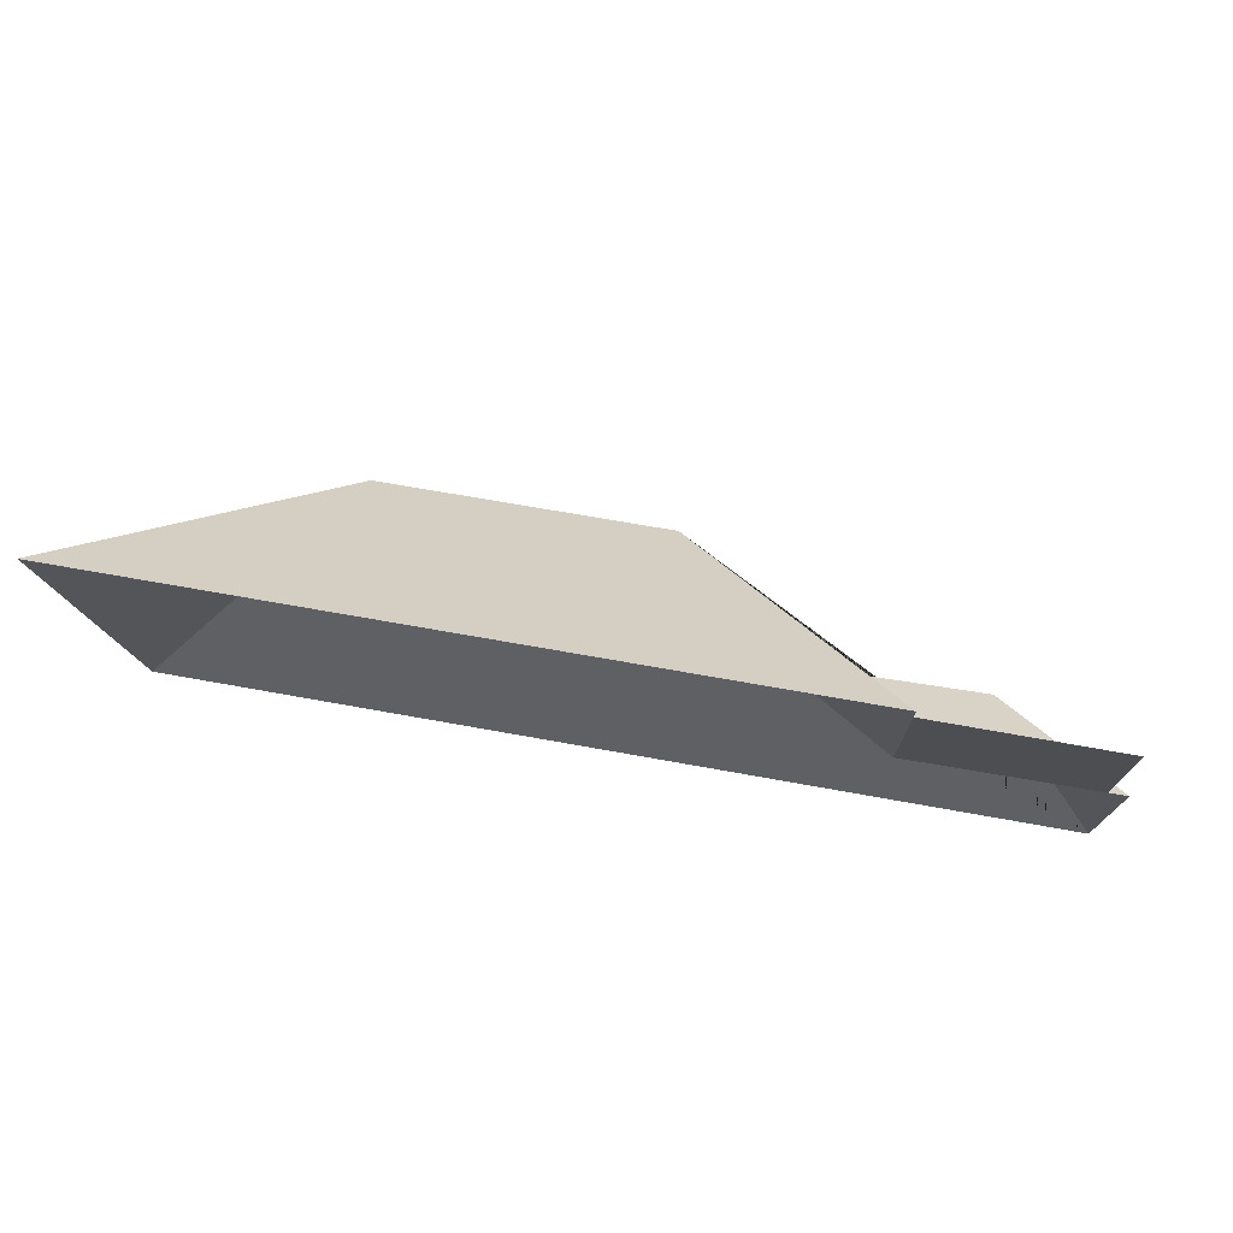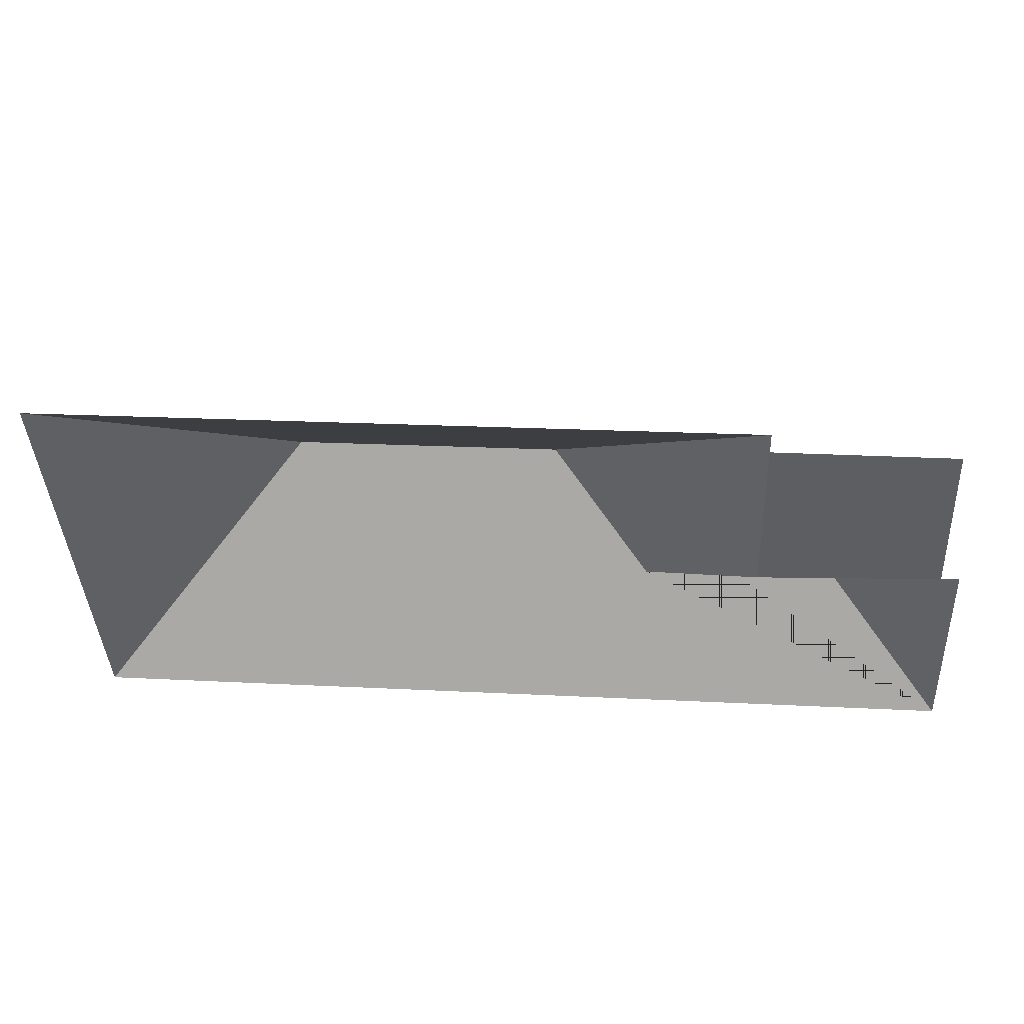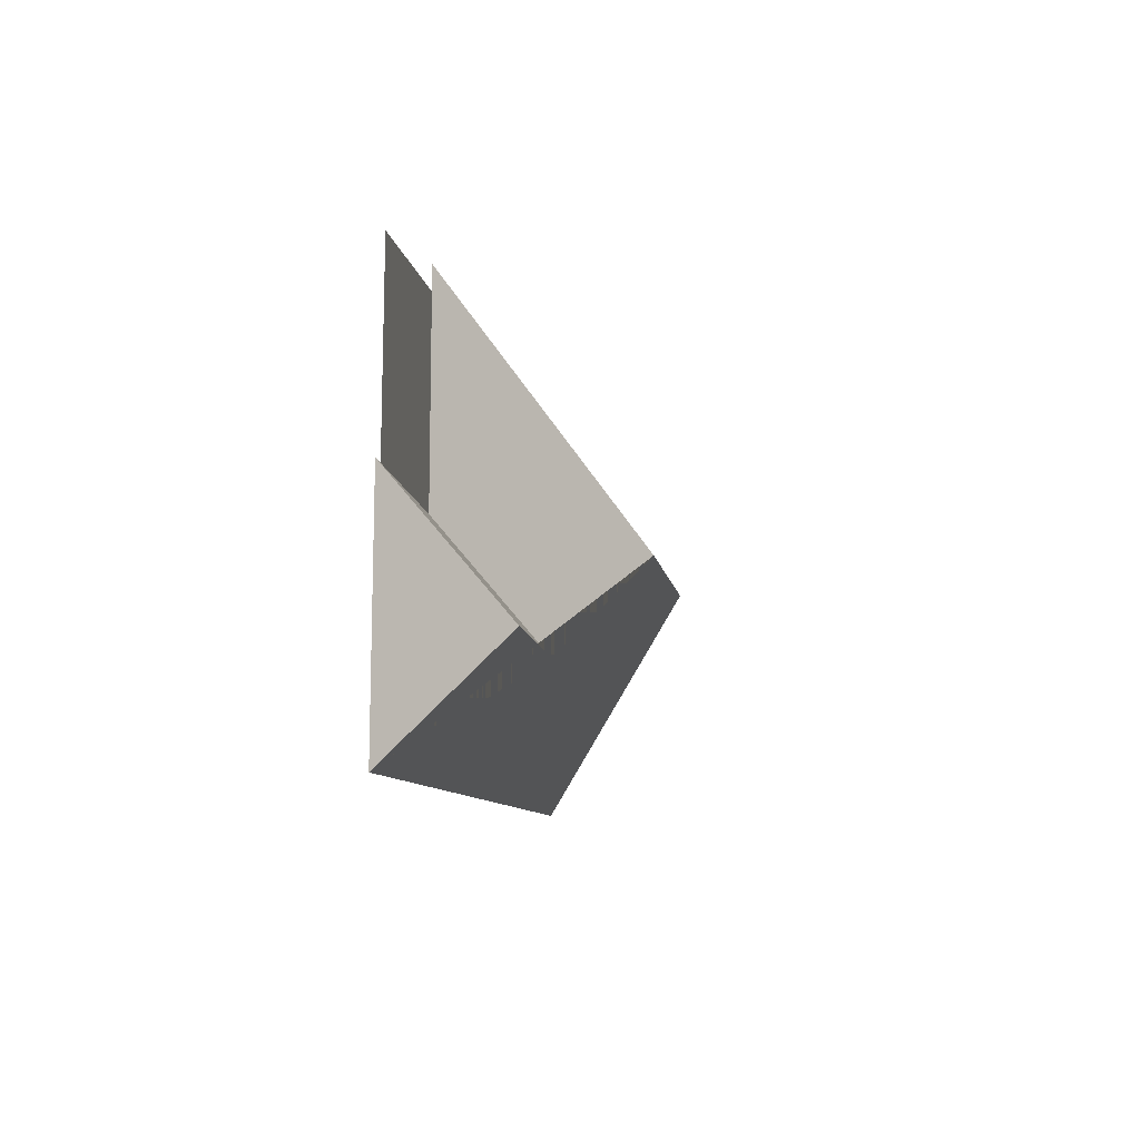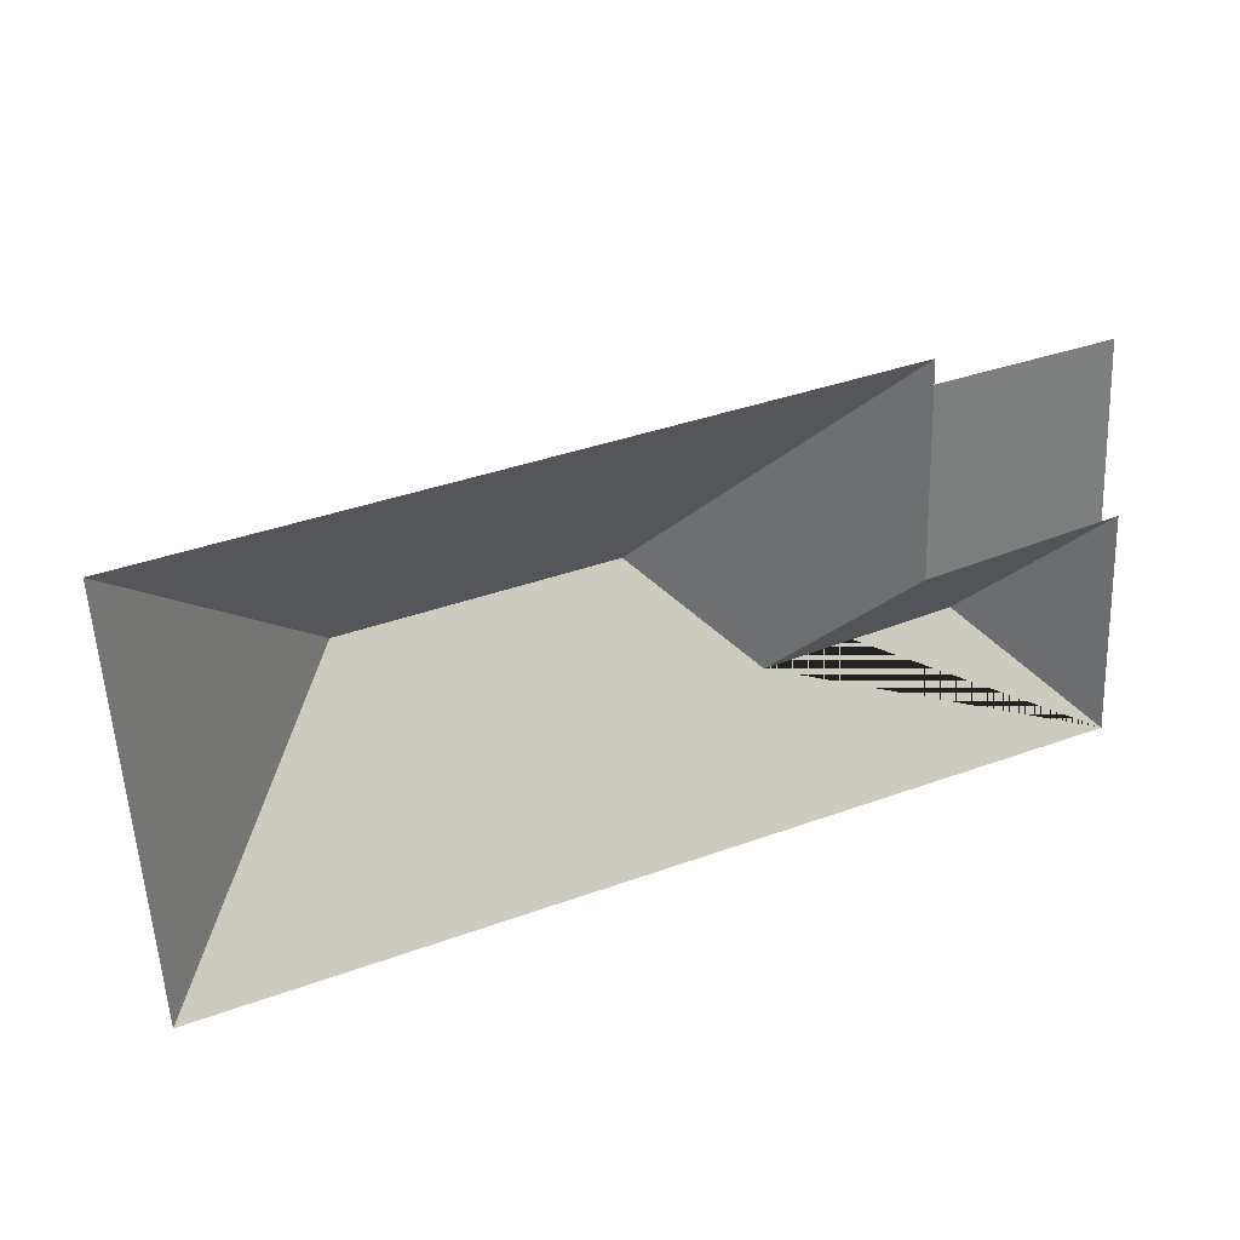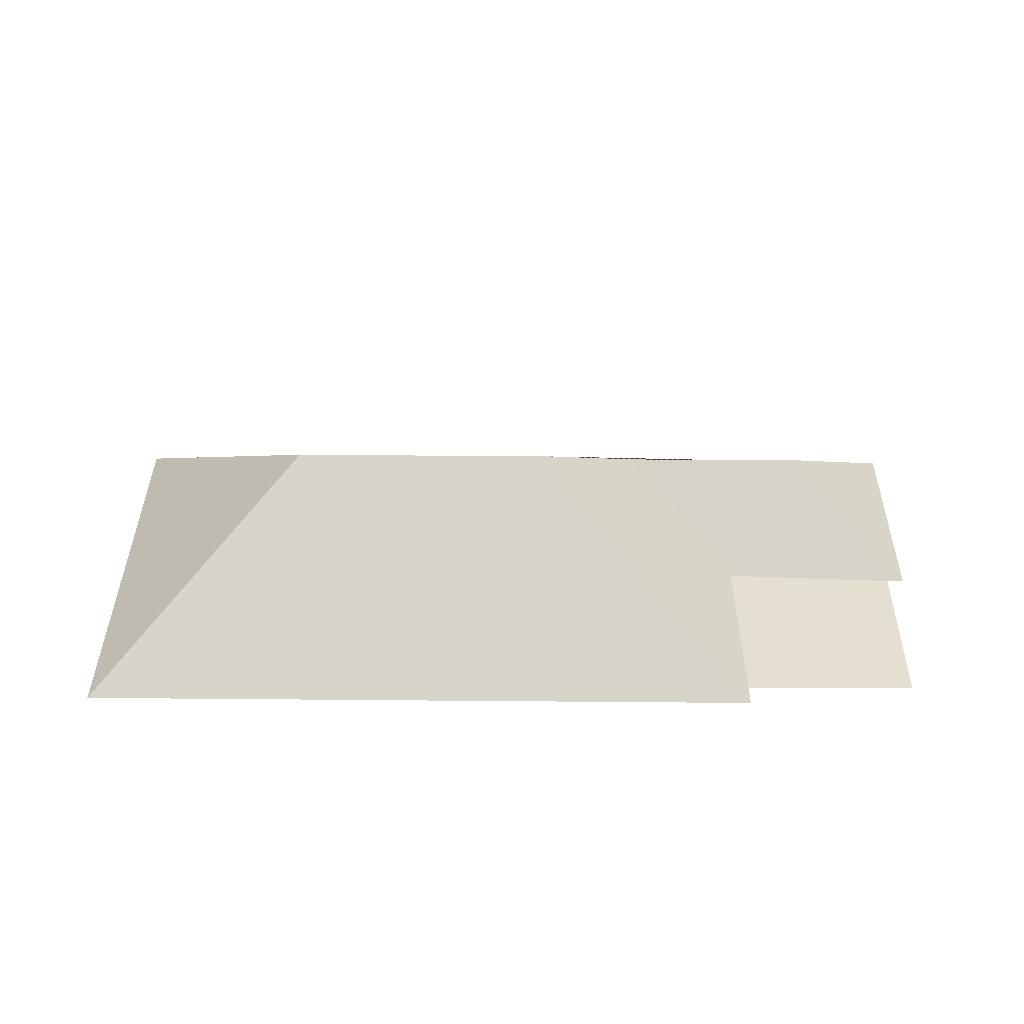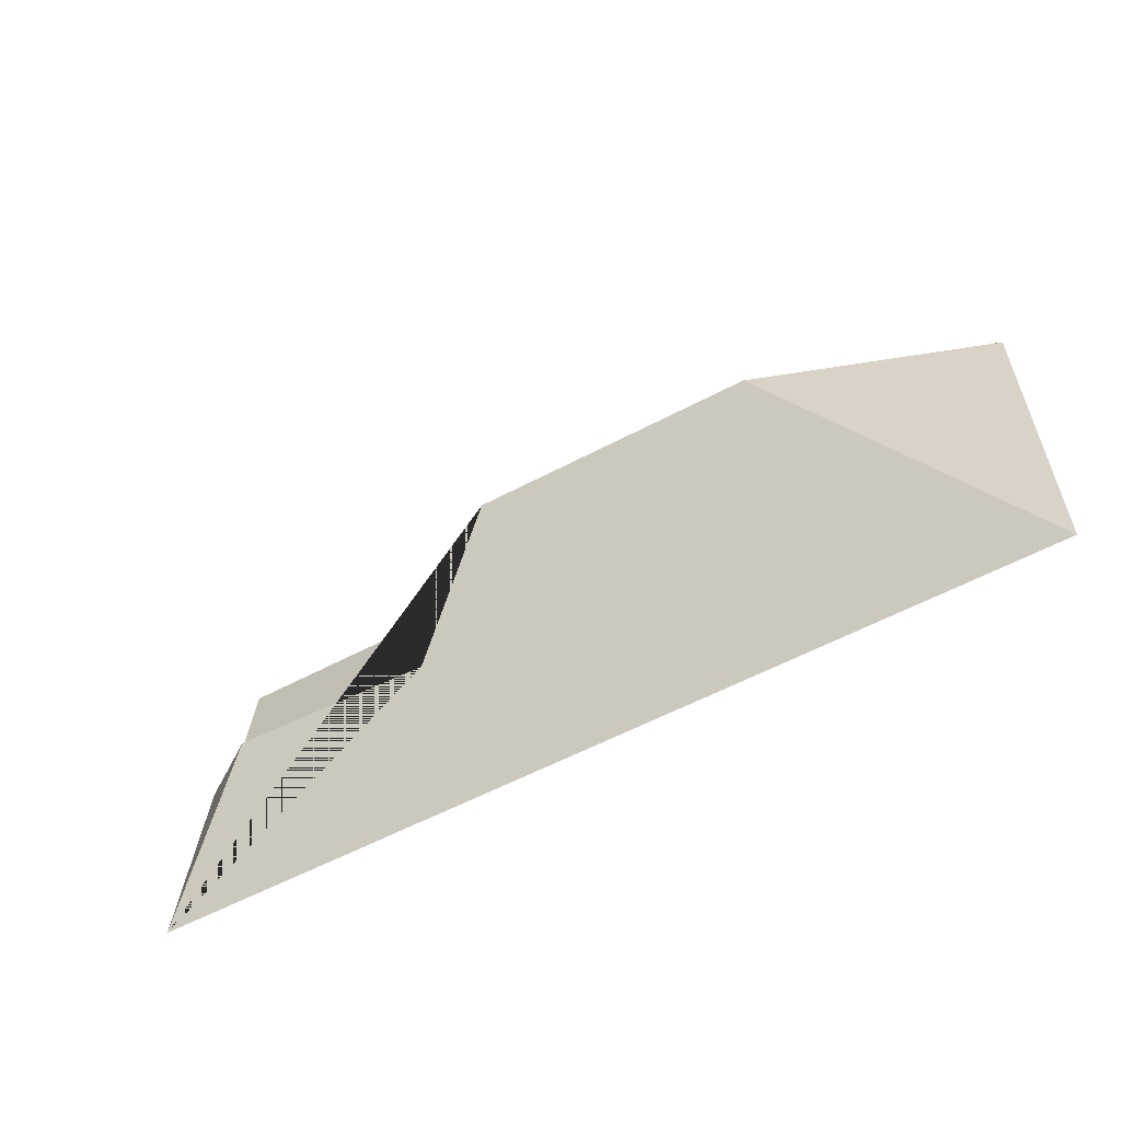
<metadata>
{"format":"obj","ext":"obj","renderer":"f3d","projection":"perspective","resolution":1024,"background":"white","views":[{"elev":77.5,"azim":10.4,"up":"+Z"},{"elev":50.5,"azim":4.8,"up":"+Z"},{"elev":-5.6,"azim":97.9,"up":"+Z"},{"elev":31.8,"azim":-24.3,"up":"+Z"},{"elev":37.5,"azim":-2.2,"up":"+Y"},{"elev":-64.3,"azim":-151.5,"up":"+Z"}]}
</metadata>
<code>
o CG10_500_037058_0019_roof
v 409.7 75 -191.4
v 28.71 75 -210.4
v 275.7 111.7 -149.2
v 358.6 113.1 -143.2
v 231.4 145 -107.2
v 115.4 145 -113
v 321.5 75 -101
v 404.8 75 -93.35
v 397.3 75 -94.03
v 393.1 75 -18
v 318.7 75 -21.24
v 19.53 75 -25.98
v 318.4 75 -11.14
v 409.7 0 -191.4
v 28.71 0 -210.4
v 19.53 0 -25.98
v 318.4 0 -11.14
v 318.7 0 -21.24
v 393.1 0 -18
v 397.3 0 -94.03
v 404.8 0 -93.35
f 6 2 12
f 6 5 13 12
f 4 1 8
f 1 2 6 5 3 4
f 7 9 8 4 3
f 5 3 7 11 13
f 11 10 9 7

</code>
